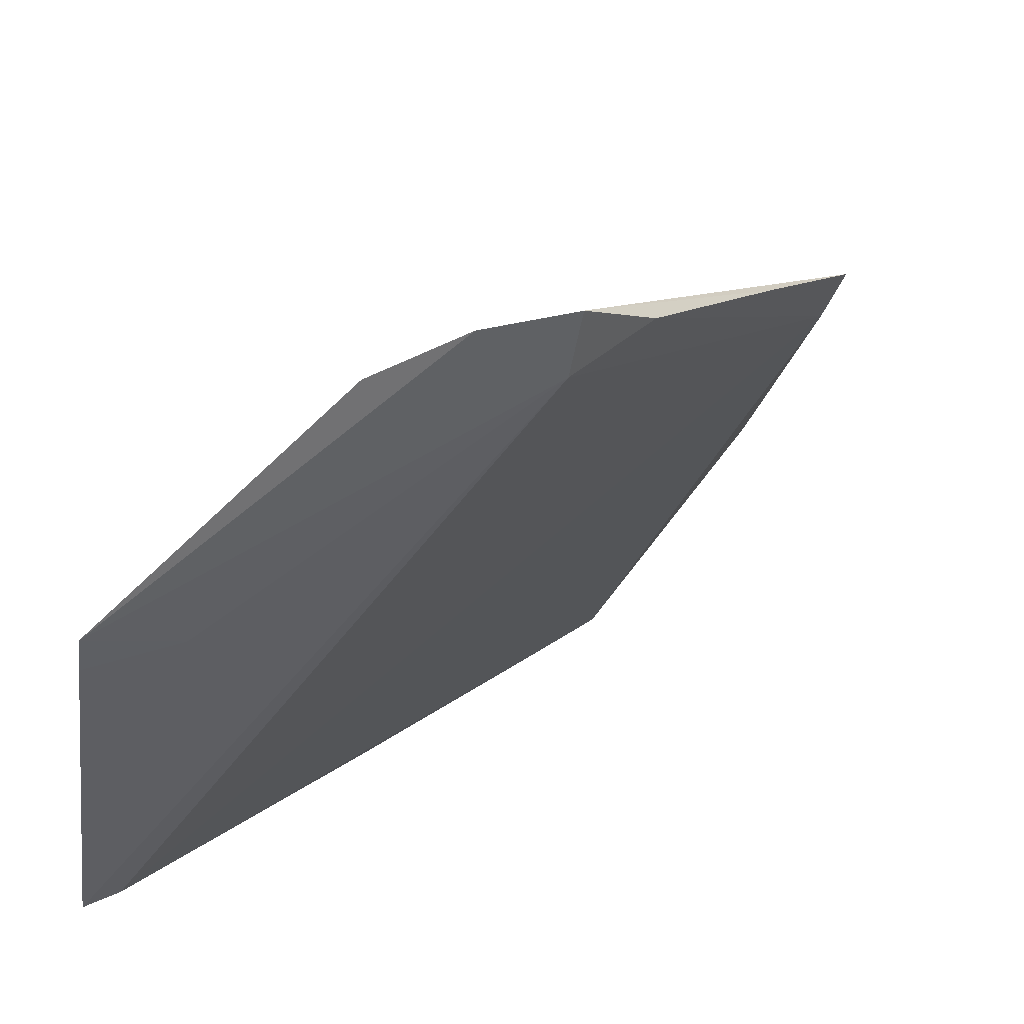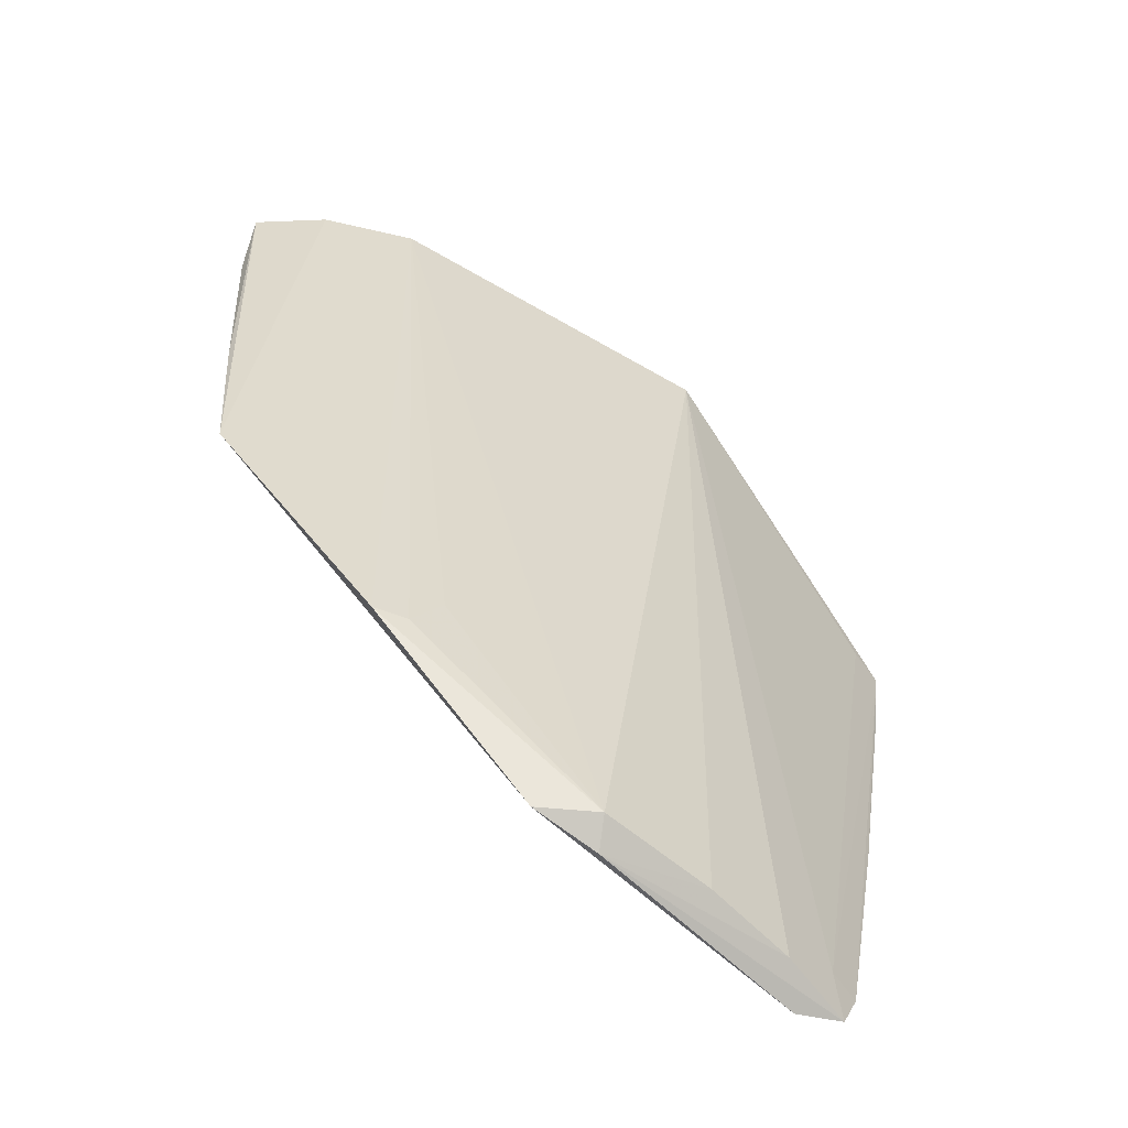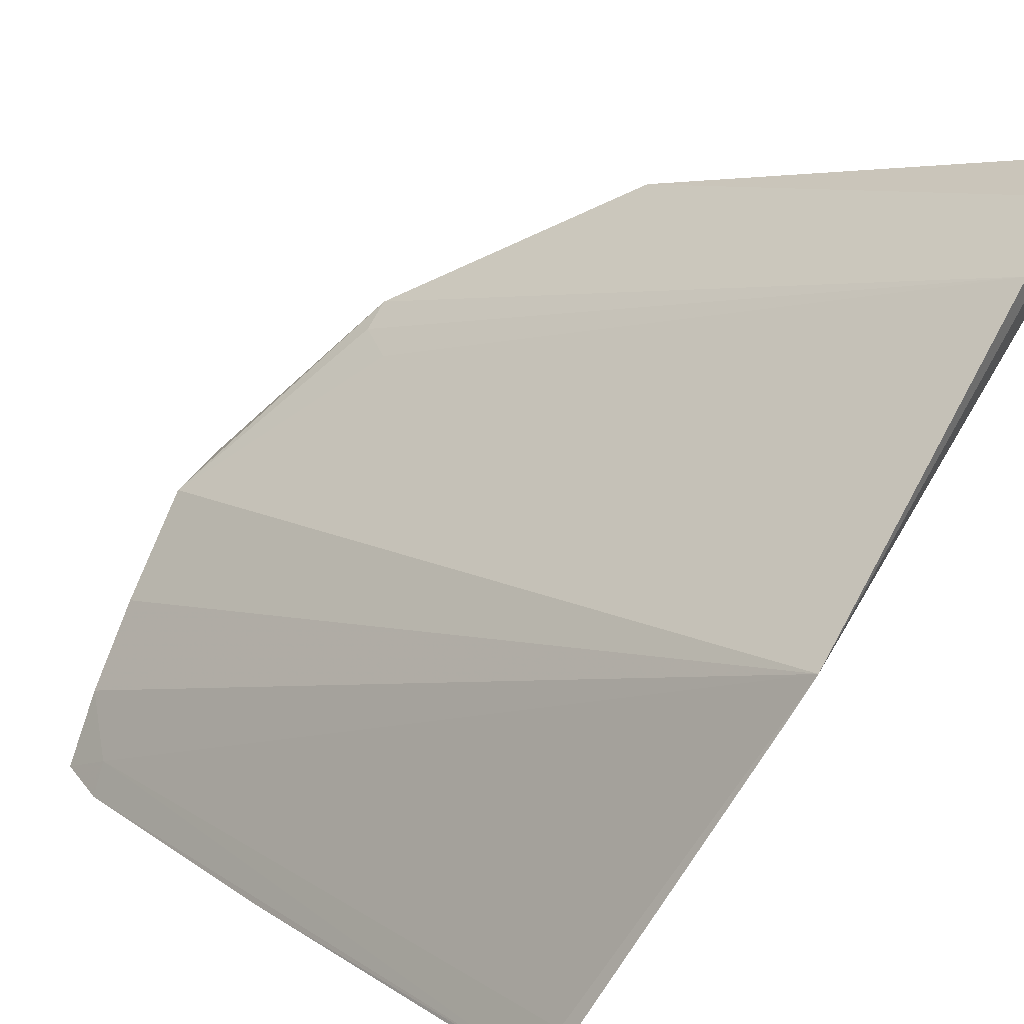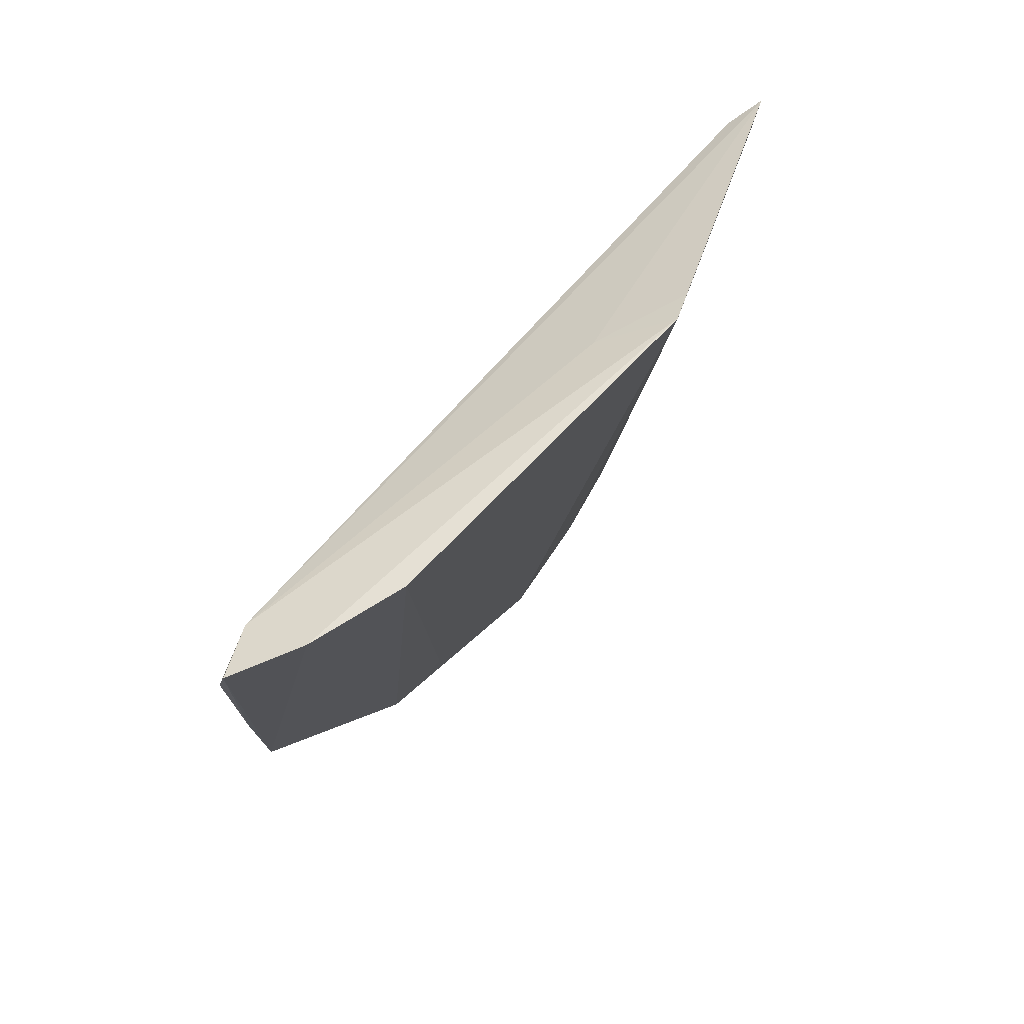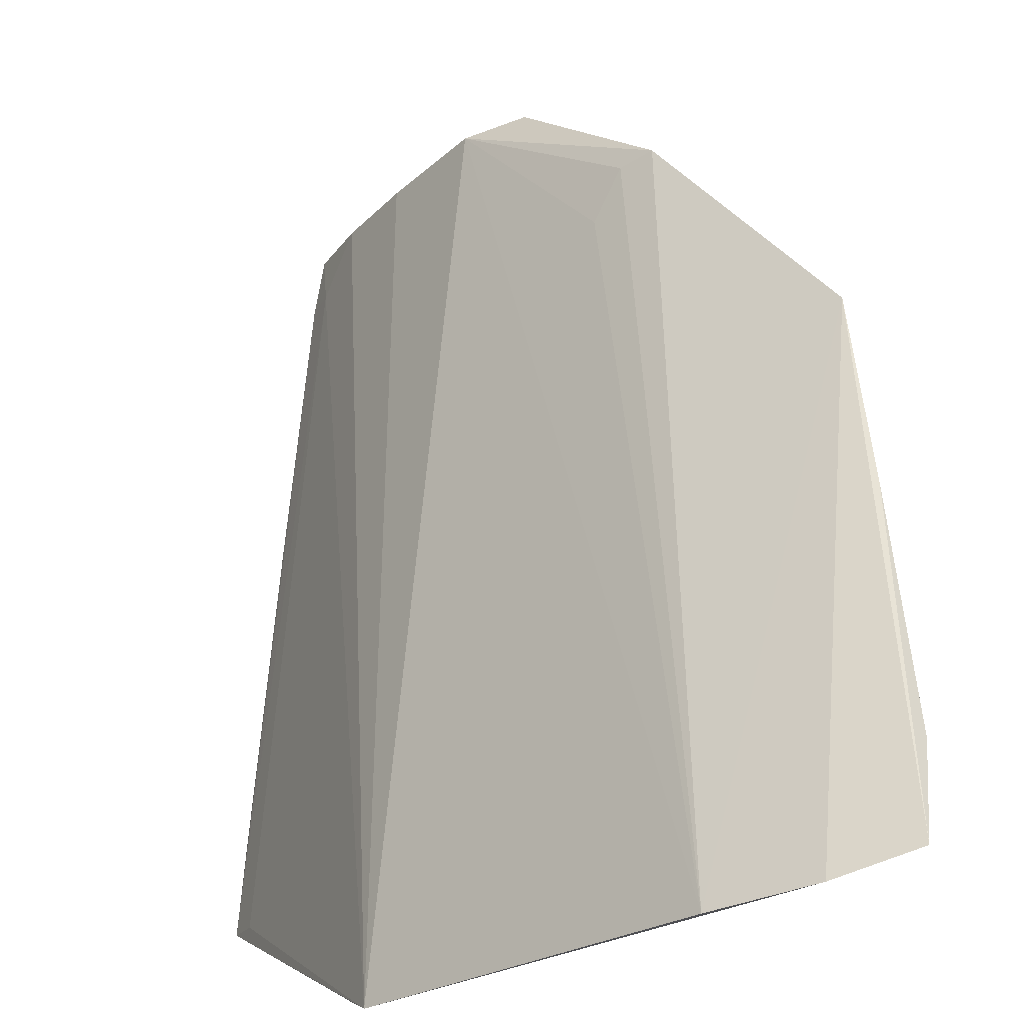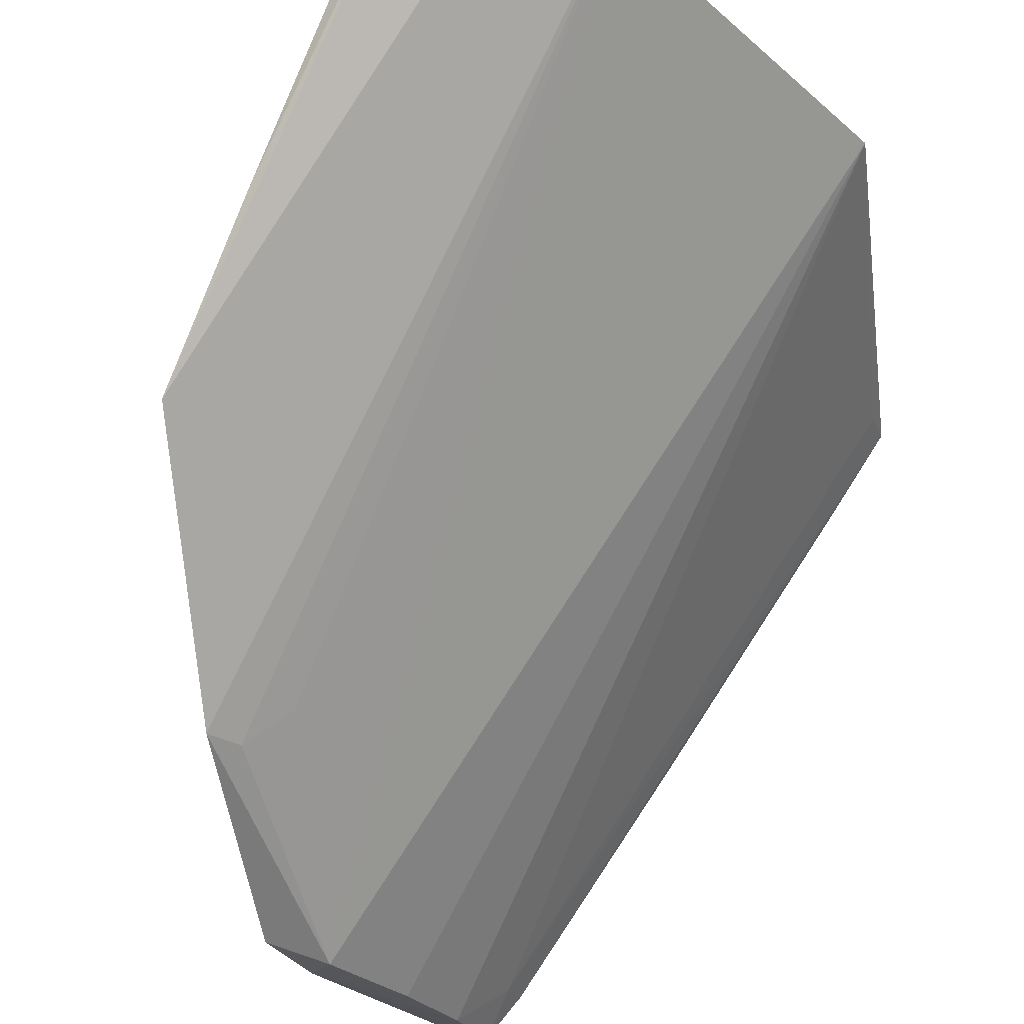
<metadata>
{"format":"obj","ext":"obj","renderer":"f3d","projection":"perspective","resolution":1024,"background":"white","views":[{"elev":21.3,"azim":27.3,"up":"+Y"},{"elev":-69.9,"azim":-165.2,"up":"+Z"},{"elev":19.9,"azim":-48.7,"up":"+Y"},{"elev":64.9,"azim":176.5,"up":"+Z"},{"elev":67.5,"azim":-4.0,"up":"+Y"},{"elev":79.4,"azim":-155.6,"up":"+Y"}]}
</metadata>
<code>
v -0.01742 0.03615 0.06657
v -0.01699 0.03526 0.06373
v -0.02143 0.02876 0.04362
v -0.02623 0.02191 0.03895
v -0.03526 0.01463 0.06222
v -0.01801 0.03154 0.0505
v -0.01801 0.0344 0.06613
v -0.03102 0.02582 0.0672
v -0.02476 0.02363 0.03922
v -0.03025 0.01563 0.03905
v -0.01723 0.03289 0.05078
v -0.02263 0.03399 0.06728
v -0.02855 0.02584 0.06605
v -0.02664 0.02286 0.0394
v -0.0305 0.01718 0.03943
v -0.03409 0.0153 0.06196
v -0.01709 0.03399 0.05652
v -0.01981 0.0355 0.0671
v -0.03143 0.02472 0.06673
v -0.0232 0.02769 0.04526
v -0.03197 0.01449 0.04088
v -0.02891 0.01979 0.03948
v -0.03154 0.01488 0.03928
v -0.02233 0.02809 0.04376
v -0.03335 0.01437 0.04946
v -0.03153 0.01556 0.04091
v -0.03487 0.01447 0.05943
v -0.03476 0.01584 0.0623
f 7 2 1
f 7 6 2
f 10 9 6
f 10 4 9
f 11 9 3
f 11 6 9
f 12 11 3
f 13 5 7
f 13 7 8
f 14 3 9
f 14 8 12
f 14 9 4
f 16 7 5
f 16 10 6
f 16 6 7
f 17 11 1
f 17 1 2
f 17 2 6
f 17 6 11
f 18 12 8
f 18 1 11
f 18 11 12
f 18 8 7
f 18 7 1
f 19 13 8
f 19 8 5
f 19 5 13
f 20 14 12
f 22 15 8
f 22 8 14
f 22 14 4
f 22 4 15
f 23 15 4
f 23 4 10
f 23 10 21
f 24 20 12
f 24 12 3
f 24 3 14
f 24 14 20
f 25 5 21
f 25 21 10
f 25 10 16
f 26 8 15
f 26 15 23
f 26 23 21
f 26 21 5
f 27 25 16
f 27 16 5
f 27 5 25
f 28 26 5
f 28 5 8
f 28 8 26

</code>
